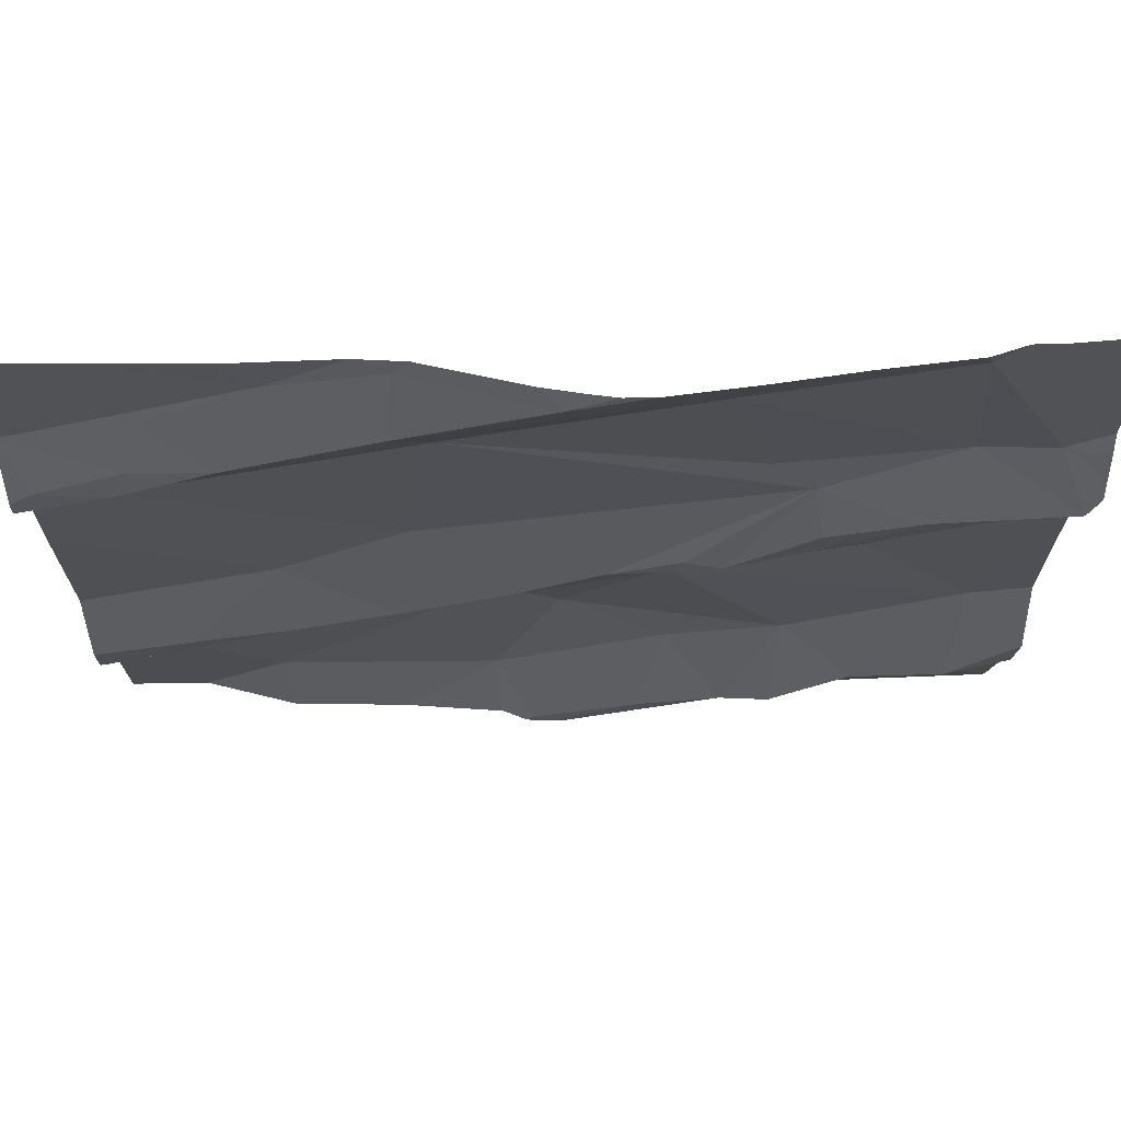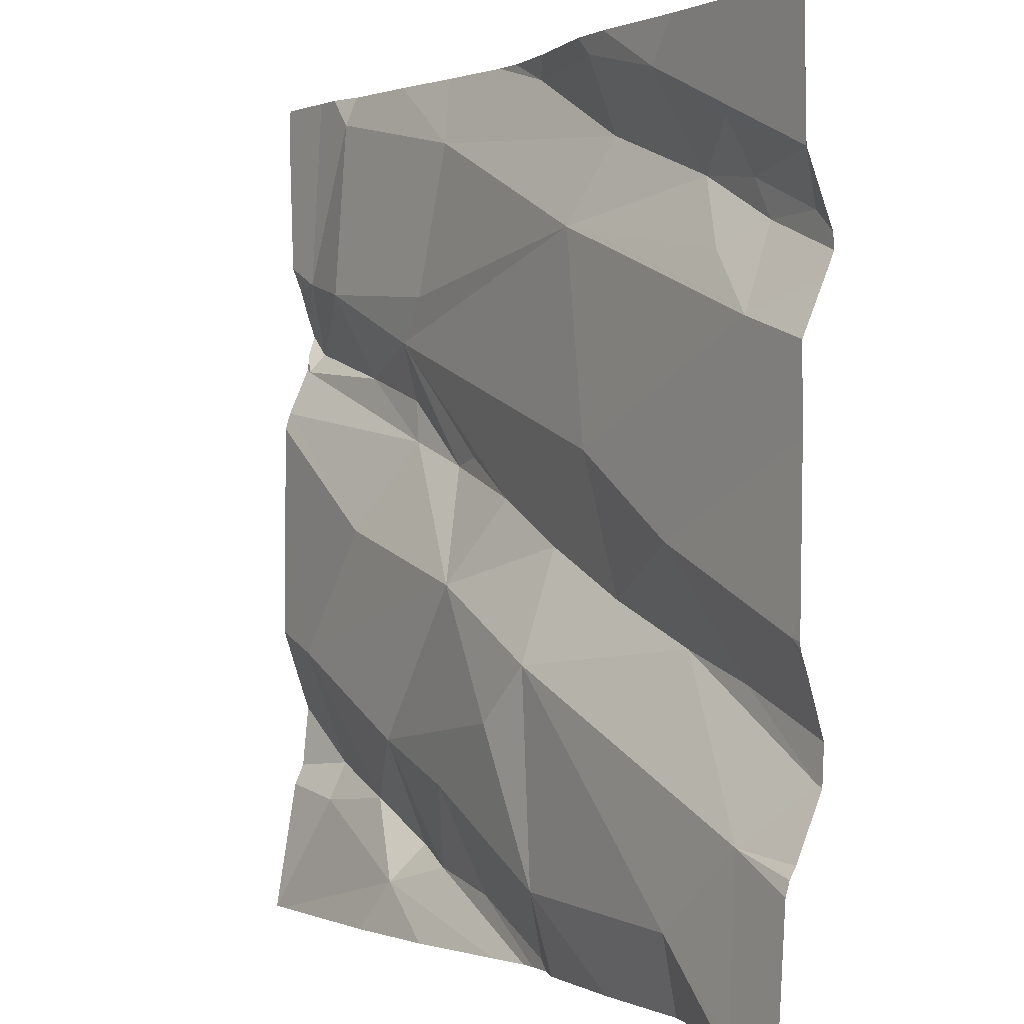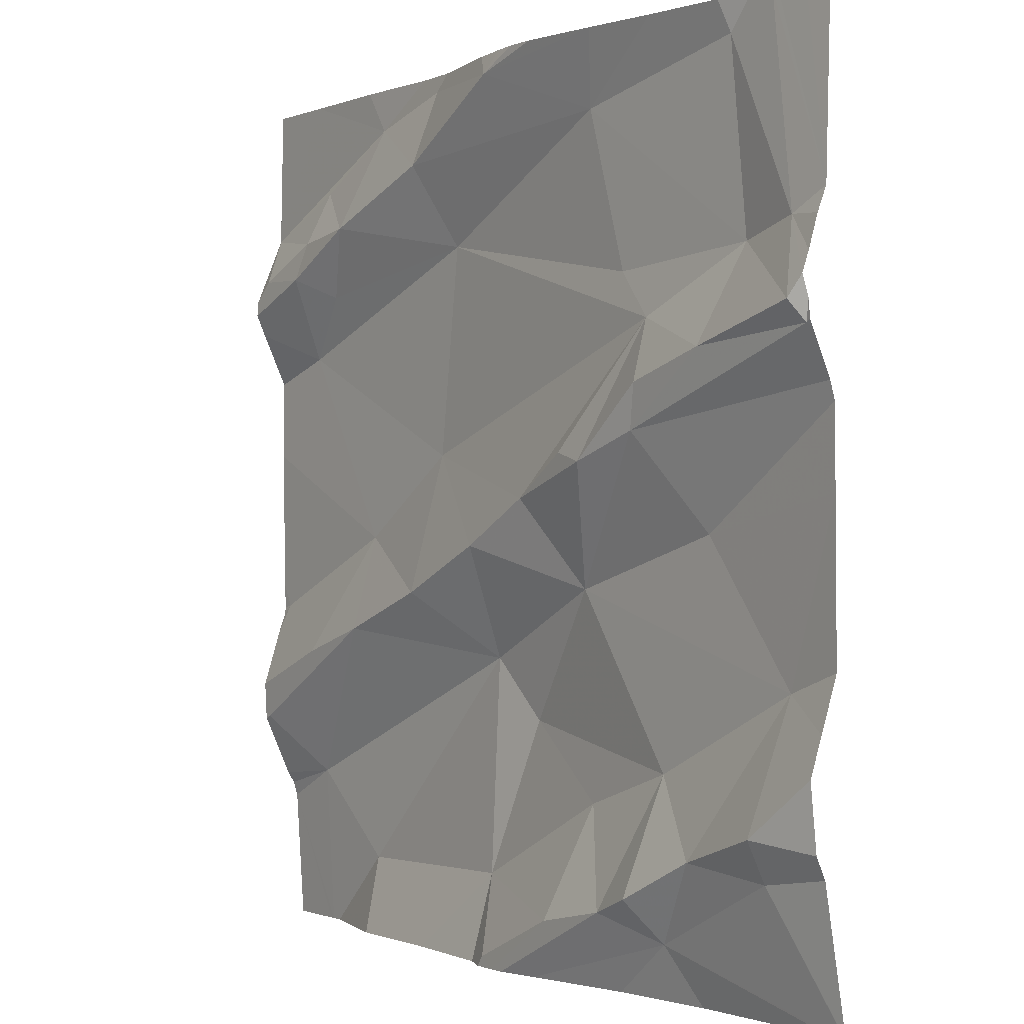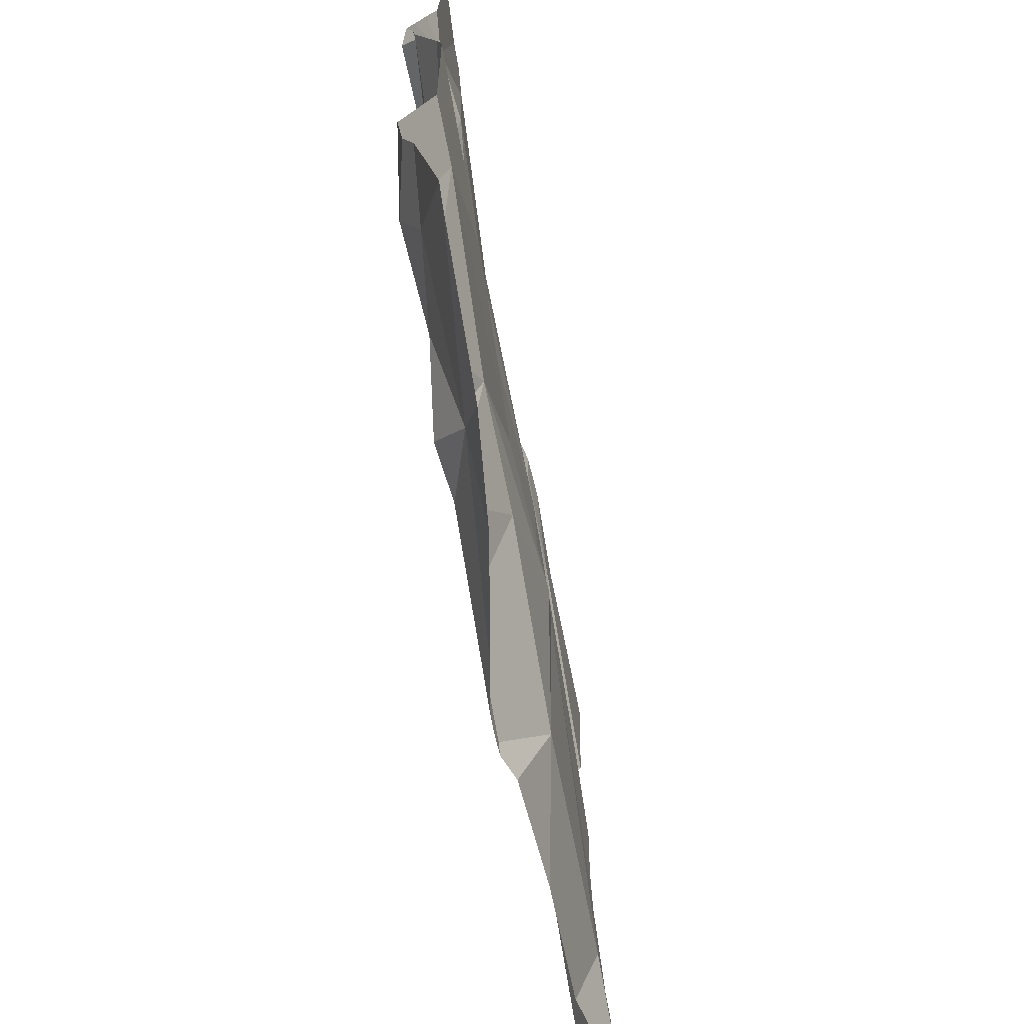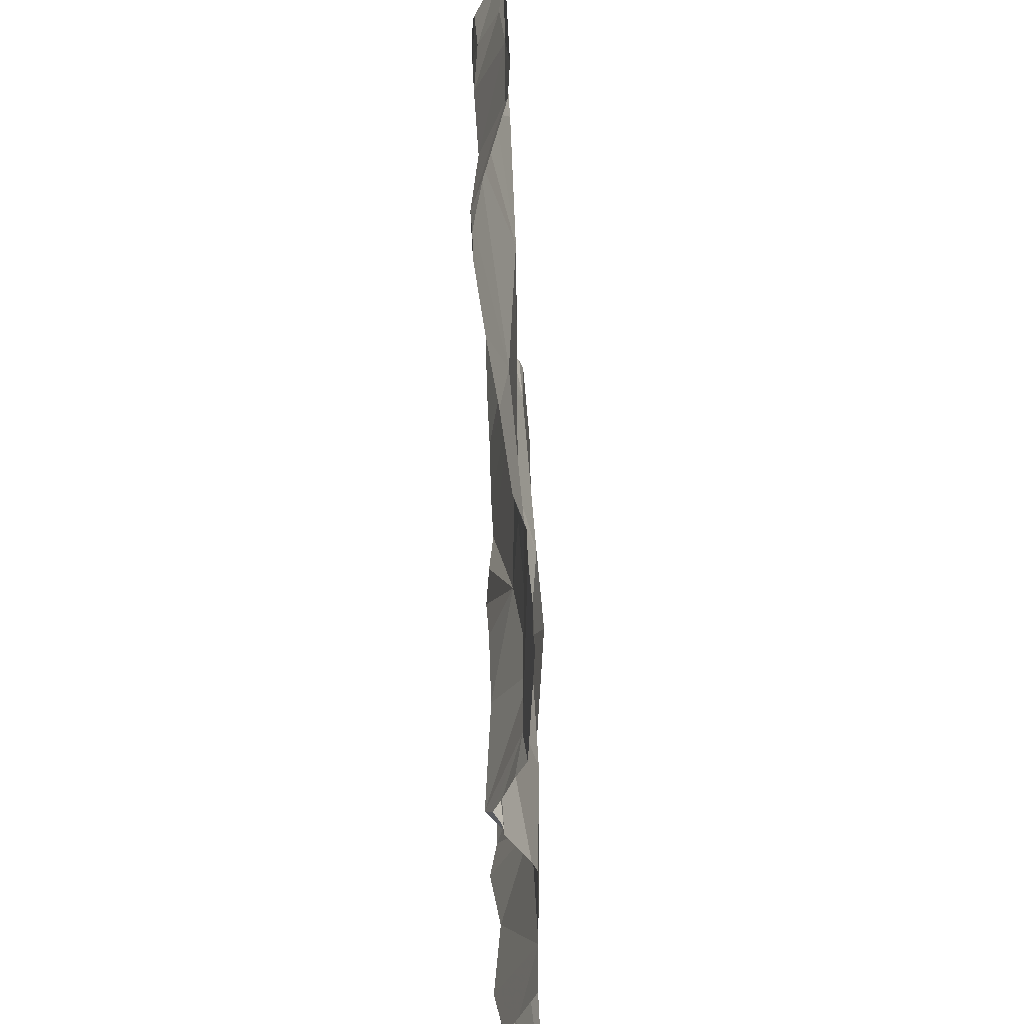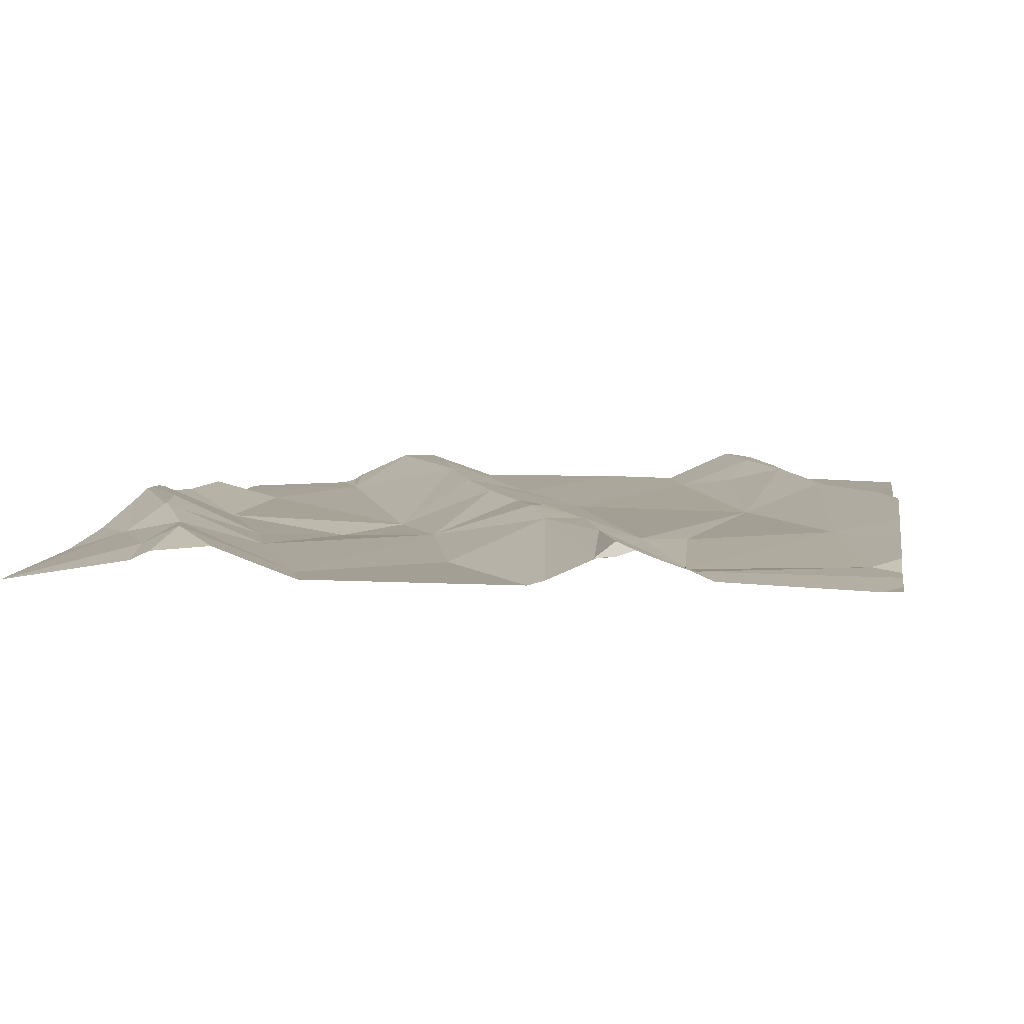
<metadata>
{"format":"obj","ext":"obj","renderer":"f3d","projection":"perspective","resolution":1024,"background":"white","views":[{"elev":70.3,"azim":-3.5,"up":"+Y"},{"elev":0.6,"azim":-125.5,"up":"+Y"},{"elev":-0.6,"azim":52.0,"up":"+Y"},{"elev":-68.4,"azim":97.8,"up":"+Y"},{"elev":53.2,"azim":86.4,"up":"+Y"},{"elev":9.7,"azim":99.5,"up":"+Z"}]}
</metadata>
<code>
v -30.26 272.1 504.1
v -30.08 272.1 504.1
v -30.56 271.9 504.1
v -30.49 272.1 504
v -30.55 272.2 504.1
v -30.34 272.4 504.1
v -30.26 272.4 504.1
v -30.13 272.6 504.1
v -30.16 272.5 504.1
v -30.27 272.4 504.1
v -30.77 272.2 504.1
v -30.96 272.1 504.1
v -30.89 272.5 504.1
v -30.77 272.3 504.1
v -30.27 272.5 504.1
v -30.88 272.6 504.1
v -30.02 272.8 504.1
v -30.05 272.8 504.1
v -30.32 271.9 504.1
v -30.38 272 504.1
v -30.44 271.8 504.1
v -30.32 271.8 504.1
v -30.53 271.8 504.1
v -30.06 272.6 504.1
v -30.41 271.9 504.1
v -30.49 272.8 504.1
v -30.12 272.8 504.1
v -30.51 272.8 504.1
v -30.03 271.8 504.1
v -30.35 272.7 504.1
v -30.6 272.6 504.1
v -30.83 272.6 504.1
v -30.02 272.5 504.1
v -30.39 272.2 504.1
v -30.56 271.8 504.1
v -30.2 272.3 504.1
v -30.47 272.8 504.1
v -30.51 271.8 504.1
v -30.9 272 504
v -30.79 271.9 504
v -30.65 272.2 504.1
v -30.64 272.4 504.1
v -30.64 272.7 504.1
v -30.63 272.8 504.1
v -30.74 272.7 504.1
v -30.78 272.6 504.1
v -30.95 272.6 504.1
v -30.86 272.6 504.1
v -30.31 272.6 504.1
v -30.15 272.8 504.1
v -30.86 272.2 504.1
v -30.54 272.3 504.1
v -30.19 272 504.1
v -30.09 272 504.1
v -30.38 272.4 504.1
v -30.45 272.3 504.1
v -30.09 272.8 504.1
v -30.52 271.9 504.1
v -30.21 271.8 504.1
v -30.03 272.5 504.1
v -30.85 272.7 504.1
v -30.97 272.6 504.1
v -30.25 271.9 504.1
v -30.09 272 504.1
v -30.96 272.2 504.1
v -30.16 272.8 504.1
v -30.02 272.4 504.1
v -30.02 272.1 504.1
v -30.49 271.8 504.1
v -30.79 271.8 504.1
v -30.27 271.9 504.1
v -30.02 272.5 504.1
v -30.02 272.3 504.1
v -30.02 272.6 504.1
v -30.02 272.6 504.1
v -30.02 272.2 504.1
v -30.02 272.4 504.1
v -30.02 272.1 504.1
v -30.02 272 504.1
v -30.77 272.8 504.1
v -30.45 272.8 504.1
v -30.97 272.5 504.1
v -30.97 272.4 504.1
v -30.97 272.6 504.1
v -30.97 272.5 504.1
v -30.97 272.6 504.1
v -30.97 272.1 504.1
v -30.97 272.1 504.1
v -30.97 272.2 504.1
v -30.97 272.2 504.1
v -30.97 272.6 504.1
v -30.97 272 504
v -30.97 272 504
v -30.97 272 504.1
v -30.66 272.8 504.1
v -30.97 271.8 504
v -30.97 272.1 504.1
v -30.97 272.6 504.1
v -30.97 272.6 504.1
v -30.97 272.6 504.1
v -30.97 272.2 504.1
v -30.97 272.1 504.1
v -30.97 272.2 504.1
v -30.97 272.2 504.1
v -30.02 272.5 504.1
v -30.02 272 504.1
v -30.02 272.5 504.1
v -30.02 272.5 504.1
v -30.02 272.5 504.1
v -30.67 271.8 504.1
v -30.9 271.8 504
v -30.89 271.8 504
v -30.02 271.8 504.1
v -30.9 271.8 504
v -30.96 271.8 504
v -30.97 271.8 504
v -30.02 271.8 504.1
v -30.02 271.8 504.1
v -30.61 272.8 504.1
v -30.88 272.8 504.1
v -30.25 272.8 504.1
v -30.33 272.8 504.1
v -30.42 272.8 504.1
v -30.02 272.8 504.1
v -30.81 272.8 504.1
v -30.97 272.8 504.1
v -30.97 272.8 504.1
v -30.08 272.8 504.1
f 1 2 34
f 4 5 3
f 10 33 9
f 44 43 26
f 2 1 53
f 41 5 52
f 49 30 31
f 60 8 9
f 3 20 4
f 5 4 34
f 7 15 6
f 6 10 7
f 39 11 12
f 13 32 16
f 14 42 13
f 8 15 9
f 114 92 96
f 10 9 7
f 11 51 12
f 14 13 82
f 11 41 14
f 15 8 49
f 13 16 84
f 122 30 121
f 20 25 19
f 1 20 19
f 113 63 29
f 57 75 128
f 69 25 38
f 121 30 66
f 6 55 56
f 62 48 61
f 58 3 35
f 31 30 43
f 20 3 25
f 53 71 63
f 31 32 13
f 33 10 77
f 31 42 15
f 78 54 68
f 50 8 24
f 20 1 4
f 2 36 34
f 36 2 73
f 120 45 125
f 3 40 70
f 39 40 5
f 11 39 5
f 40 39 111
f 42 14 41
f 34 4 1
f 26 43 30
f 16 32 46
f 47 16 48
f 45 46 43
f 45 43 44
f 45 61 46
f 84 47 86
f 48 16 46
f 95 44 119
f 15 49 31
f 44 26 28
f 27 24 57
f 31 43 46
f 87 51 88
f 52 42 41
f 52 5 34
f 53 54 2
f 56 55 15
f 56 15 42
f 71 1 19
f 8 50 30
f 119 44 28
f 77 36 67
f 25 3 58
f 34 36 10
f 112 40 111
f 33 60 9
f 11 14 51
f 5 41 11
f 15 55 6
f 61 45 62
f 24 8 60
f 8 30 49
f 65 14 83
f 14 65 51
f 56 52 34
f 81 26 123
f 111 39 92
f 15 7 9
f 31 13 42
f 40 3 5
f 30 50 66
f 88 65 90
f 62 45 120
f 54 64 79
f 57 24 75
f 60 33 107
f 10 6 34
f 34 6 56
f 62 47 48
f 42 52 56
f 64 53 63
f 38 58 23
f 64 54 53
f 110 3 70
f 24 60 108
f 71 53 1
f 63 19 69
f 46 61 48
f 46 32 31
f 71 19 63
f 26 30 122
f 70 40 112
f 108 60 107
f 18 17 124
f 94 12 97
f 86 62 98
f 107 33 105
f 59 63 22
f 106 54 79
f 105 33 72
f 29 63 59
f 28 26 37
f 111 92 114
f 37 26 81
f 82 13 85
f 83 14 82
f 67 36 73
f 68 54 106
f 84 16 47
f 85 13 84
f 23 58 35
f 35 3 110
f 86 47 62
f 87 12 51
f 72 33 77
f 77 10 36
f 88 51 65
f 21 63 69
f 89 65 83
f 73 2 76
f 27 50 24
f 90 65 103
f 91 62 126
f 75 17 18
f 92 39 93
f 75 24 74
f 93 39 94
f 74 24 109
f 94 39 12
f 22 63 21
f 114 96 115
f 38 25 58
f 97 12 102
f 76 2 78
f 98 62 99
f 99 62 100
f 78 2 54
f 66 50 27
f 100 62 91
f 101 65 89
f 64 63 113
f 95 45 44
f 102 12 87
f 103 65 104
f 69 19 25
f 117 64 118
f 104 65 101
f 109 24 108
f 115 96 116
f 117 79 64
f 118 64 113
f 80 45 95
f 123 26 122
f 125 45 80
f 126 62 120
f 127 91 126
f 128 75 18

</code>
